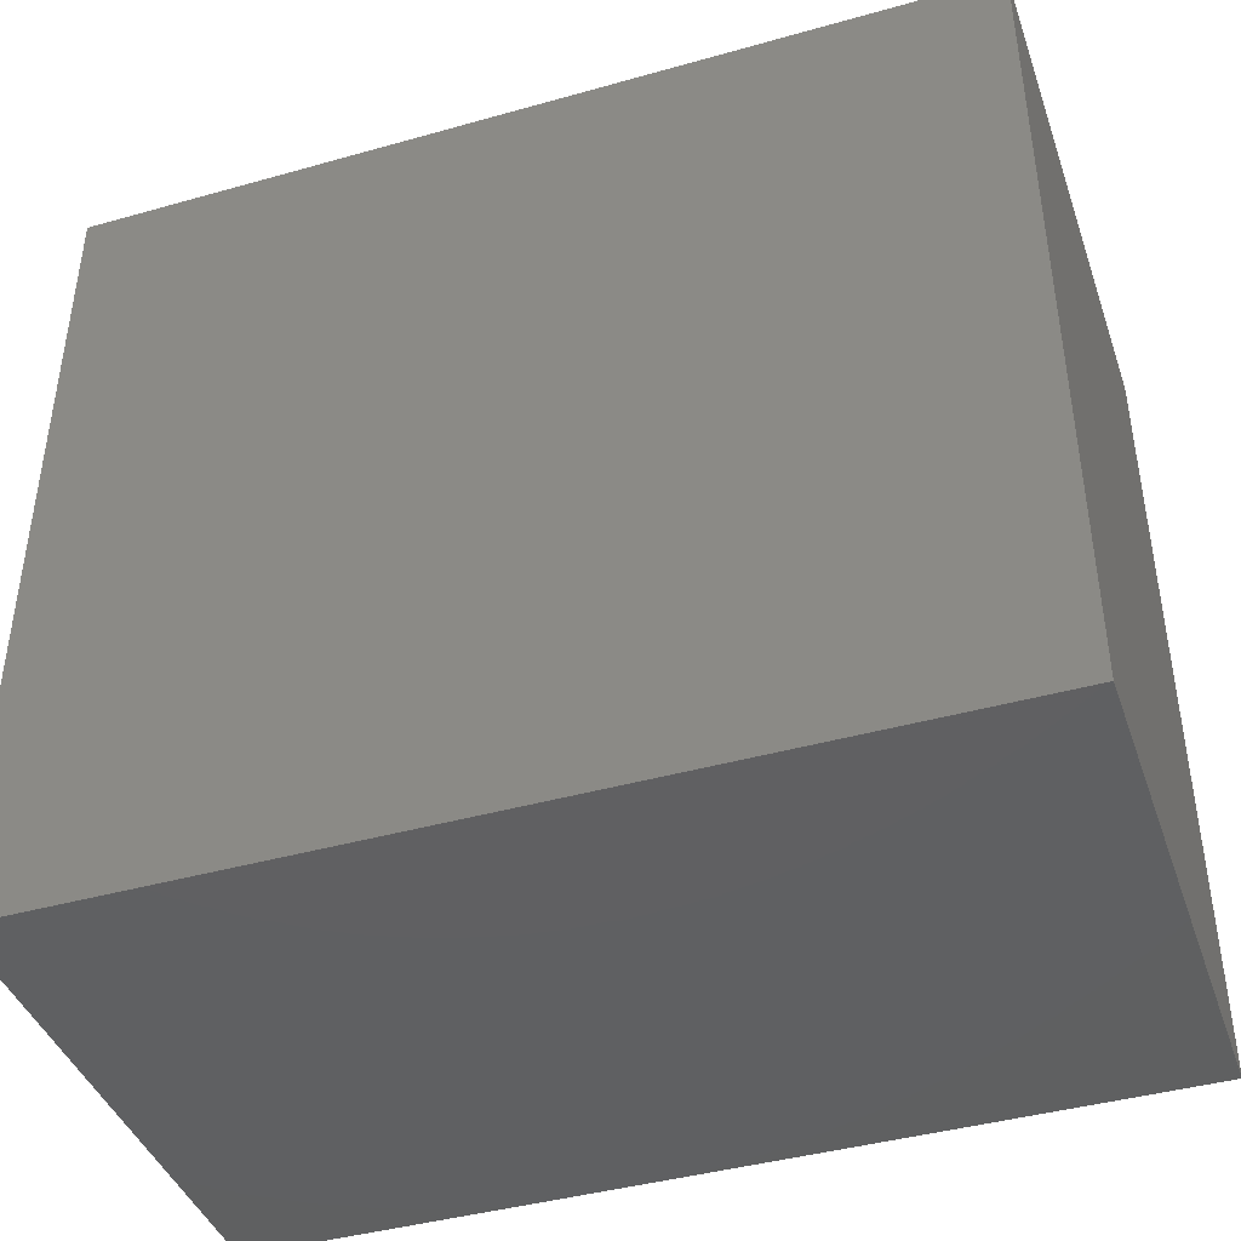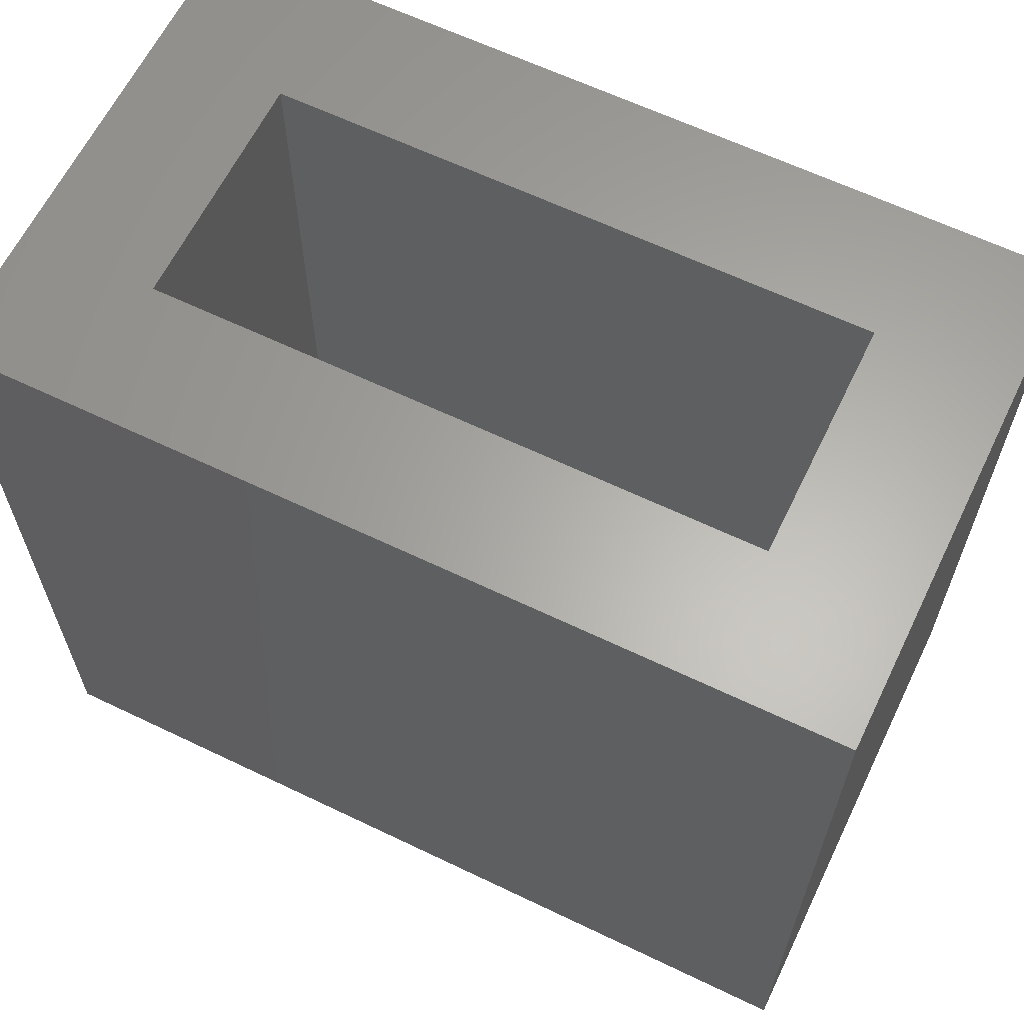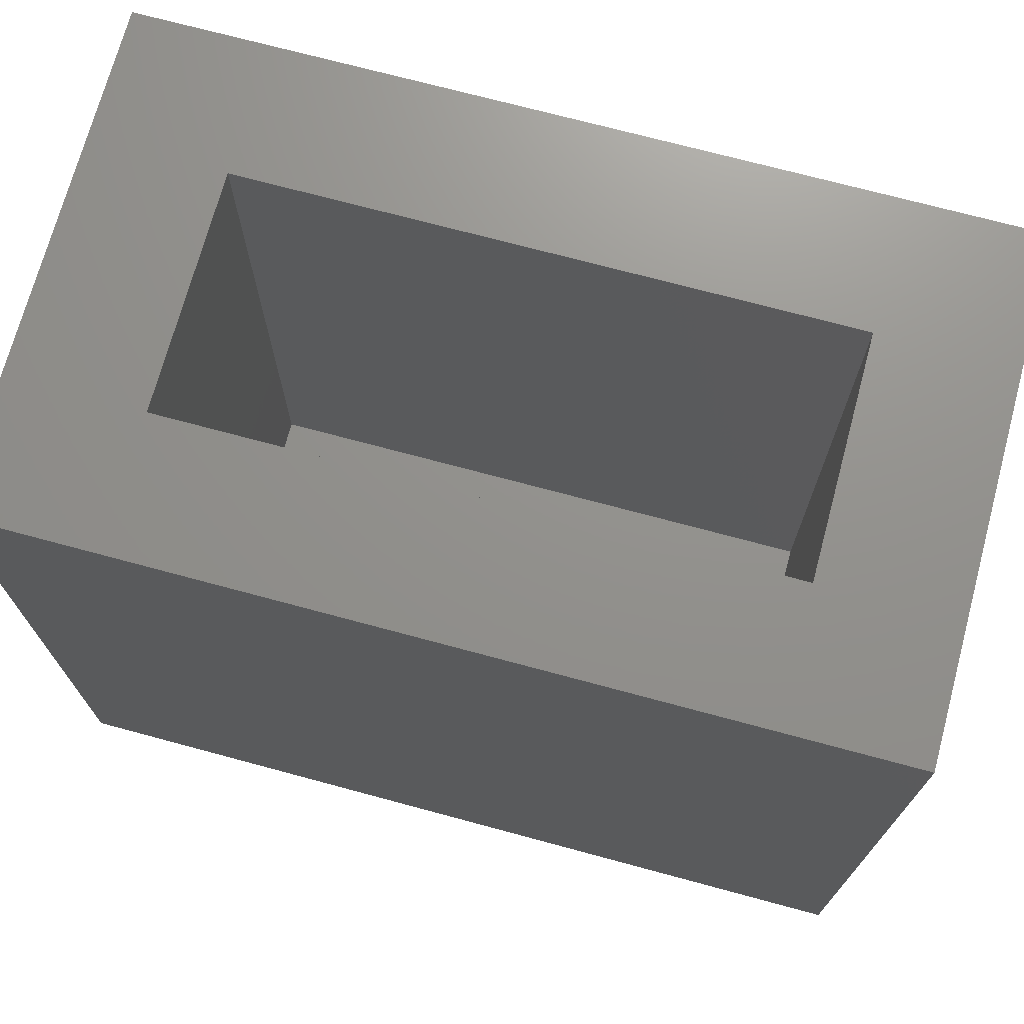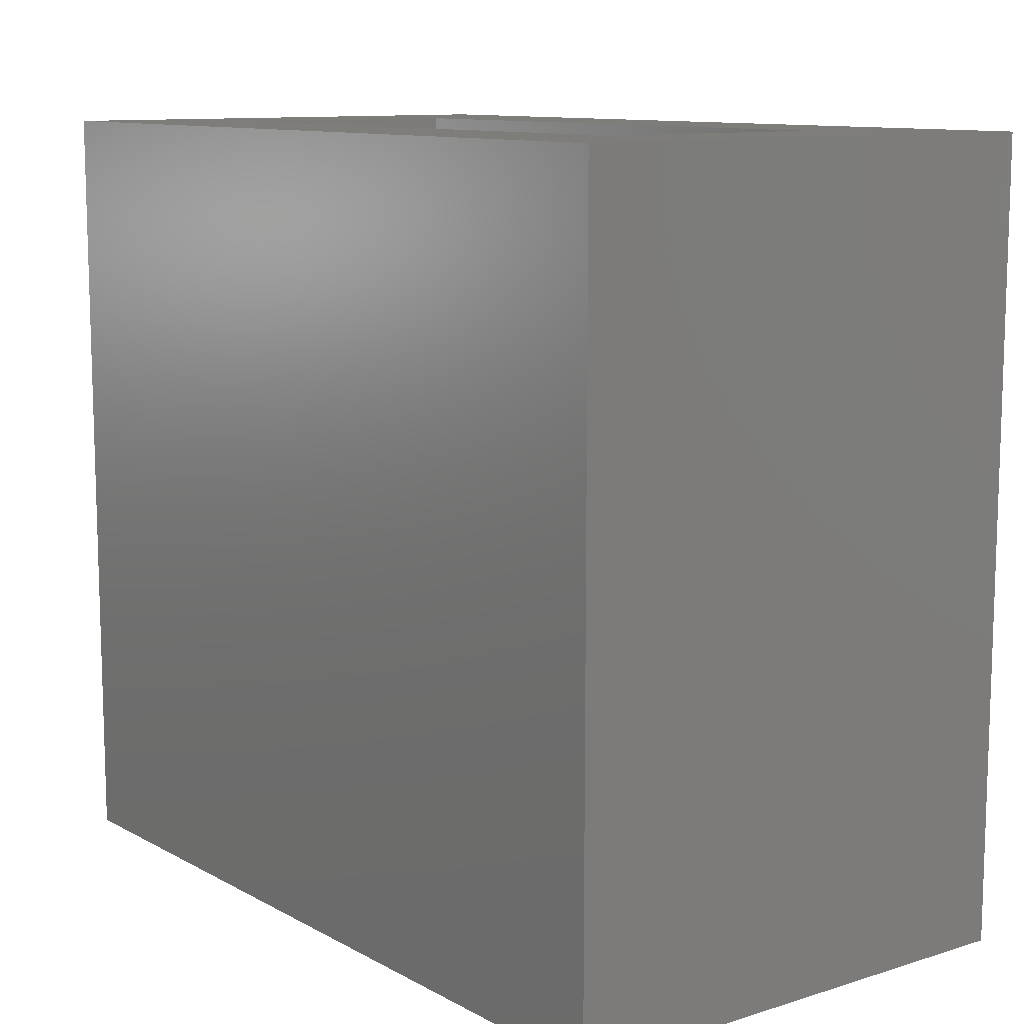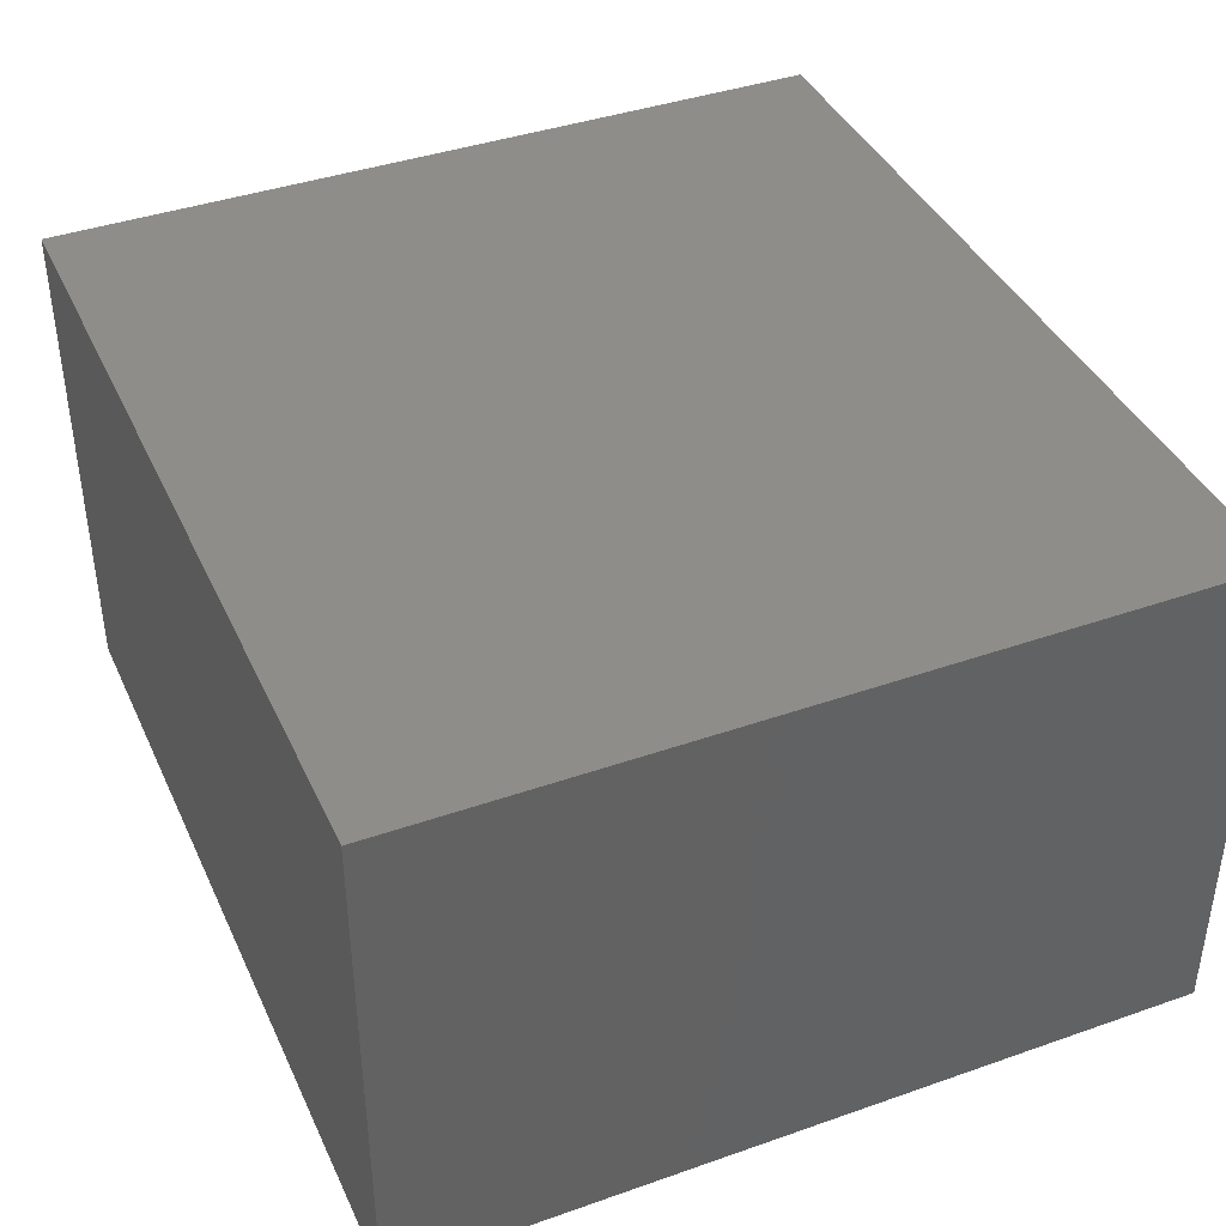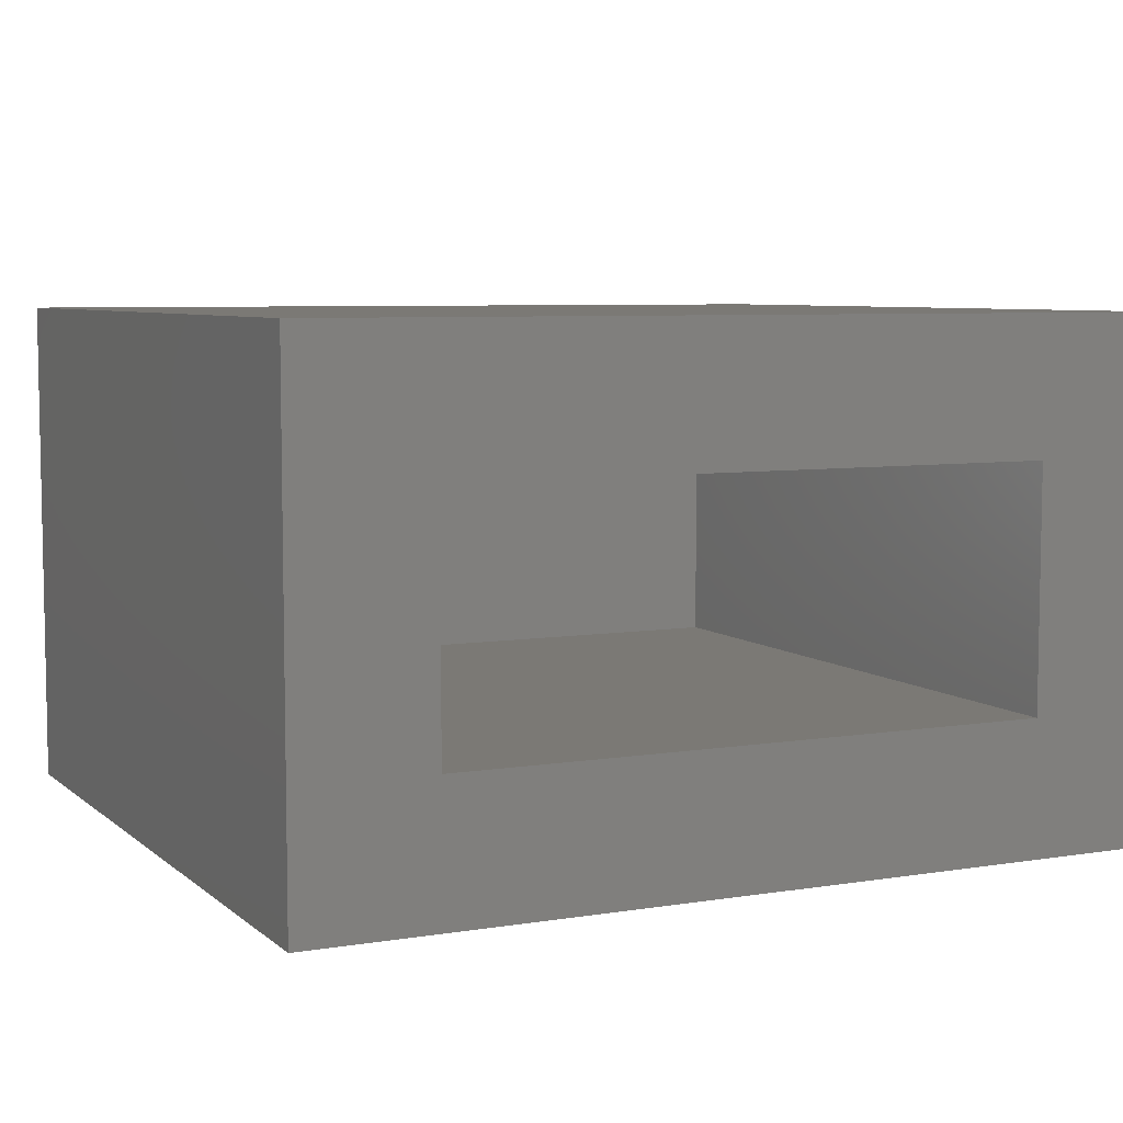
<metadata>
{"format":"stl","ext":"stl","renderer":"f3d","projection":"perspective","resolution":1024,"background":"white","views":[{"elev":-42.0,"azim":-161.3,"up":"+Y"},{"elev":63.1,"azim":-154.1,"up":"+Y"},{"elev":71.9,"azim":15.1,"up":"+Y"},{"elev":10.8,"azim":-127.4,"up":"+Y"},{"elev":40.3,"azim":66.7,"up":"+Z"},{"elev":6.6,"azim":154.4,"up":"+Z"}]}
</metadata>
<code>
# stl→obj: 16 verts, 28 faces
v -0.07812 0.75 0.4531
v 0.0625 0.75 0.3125
v -0.07812 0.75 -0.07812
v 0.0625 0.75 0.0625
v 0.8281 0.75 -0.07812
v 0.6875 0.75 0.0625
v 0.8281 0.75 0.4531
v 0.6875 0.75 0.3125
v 0.6875 0.0625 0.3125
v 0.6875 0.0625 0.0625
v 0.0625 0.0625 0.3125
v 0.0625 0.0625 0.0625
v -0.07812 -0.07812 0.4531
v -0.07812 -0.07812 -0.07812
v 0.8281 -0.07812 0.4531
v 0.8281 -0.07812 -0.07812
f 1 2 3
f 3 2 4
f 3 4 5
f 5 4 6
f 5 6 7
f 7 6 8
f 7 8 1
f 1 8 2
f 9 8 10
f 10 8 6
f 2 11 4
f 4 11 12
f 12 10 4
f 4 10 6
f 11 2 9
f 9 2 8
f 13 14 15
f 15 14 16
f 15 16 7
f 7 16 5
f 1 3 13
f 13 3 14
f 3 5 14
f 14 5 16
f 1 13 7
f 7 13 15
f 11 9 12
f 12 9 10

</code>
